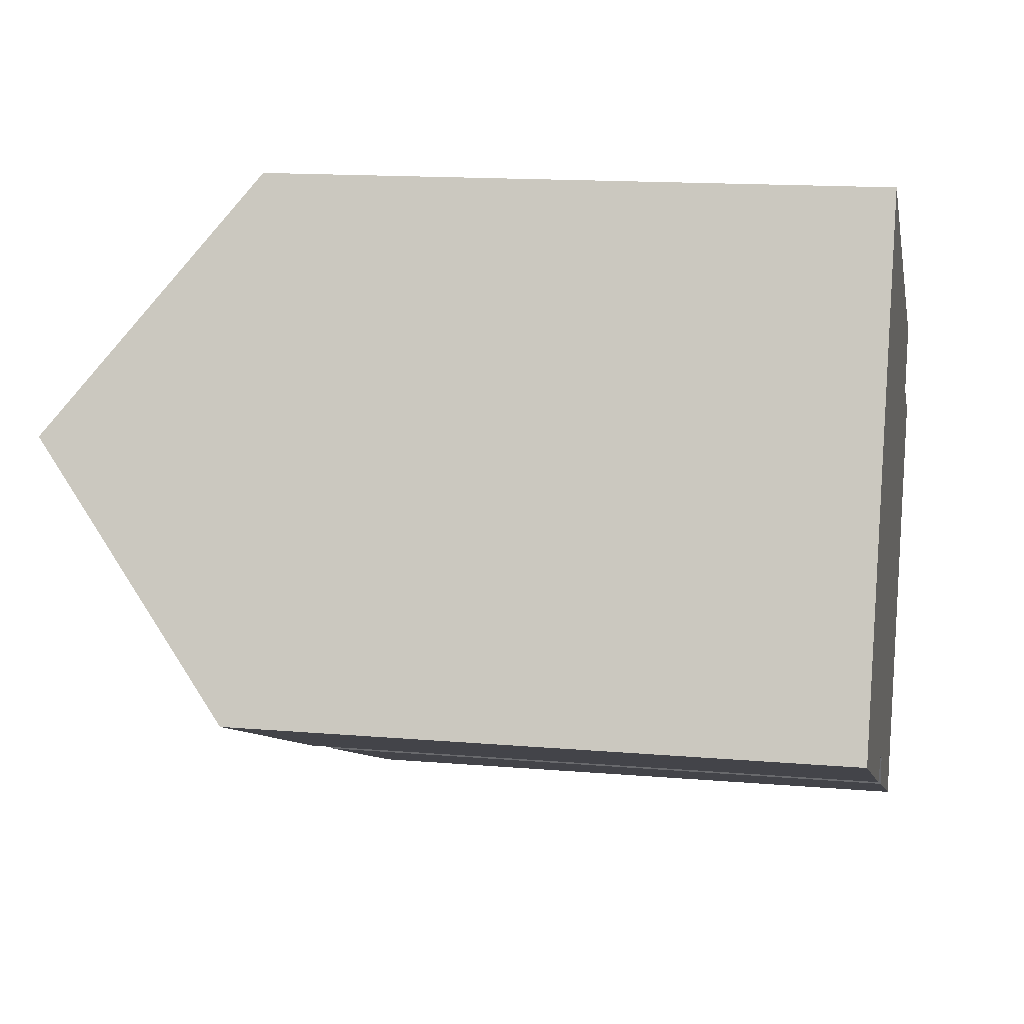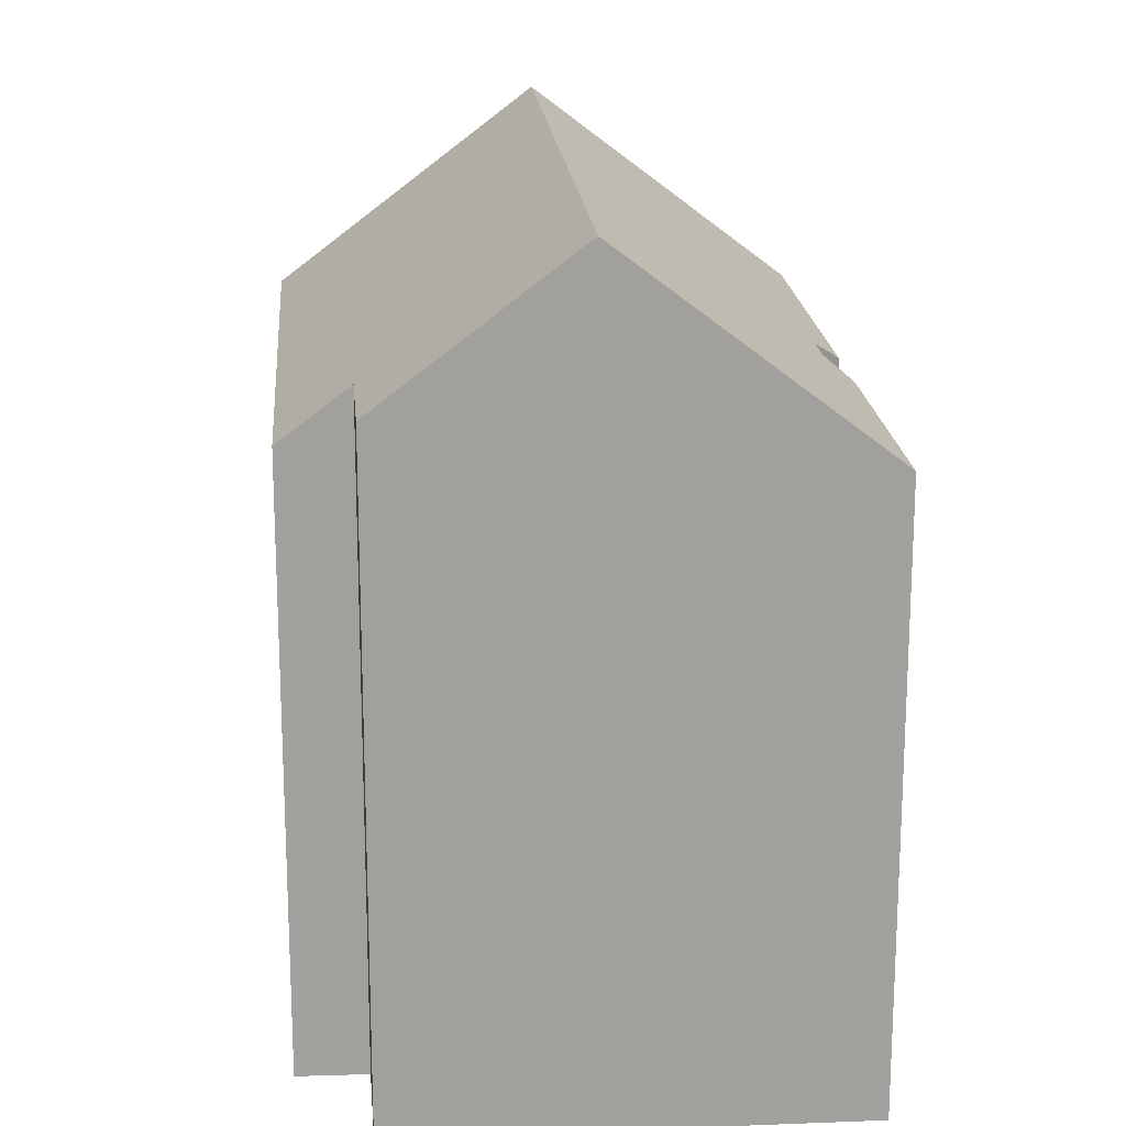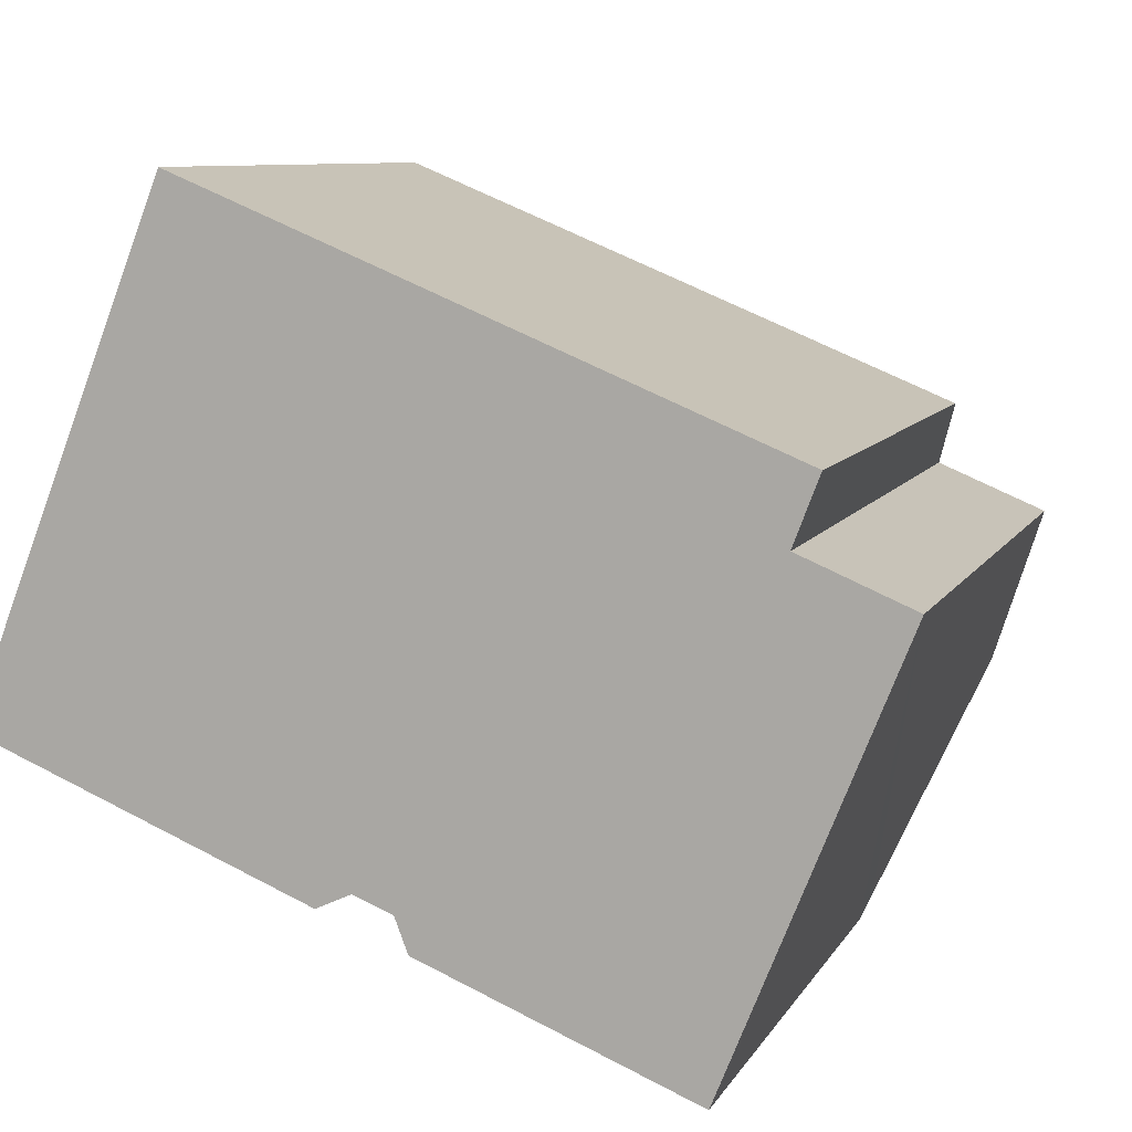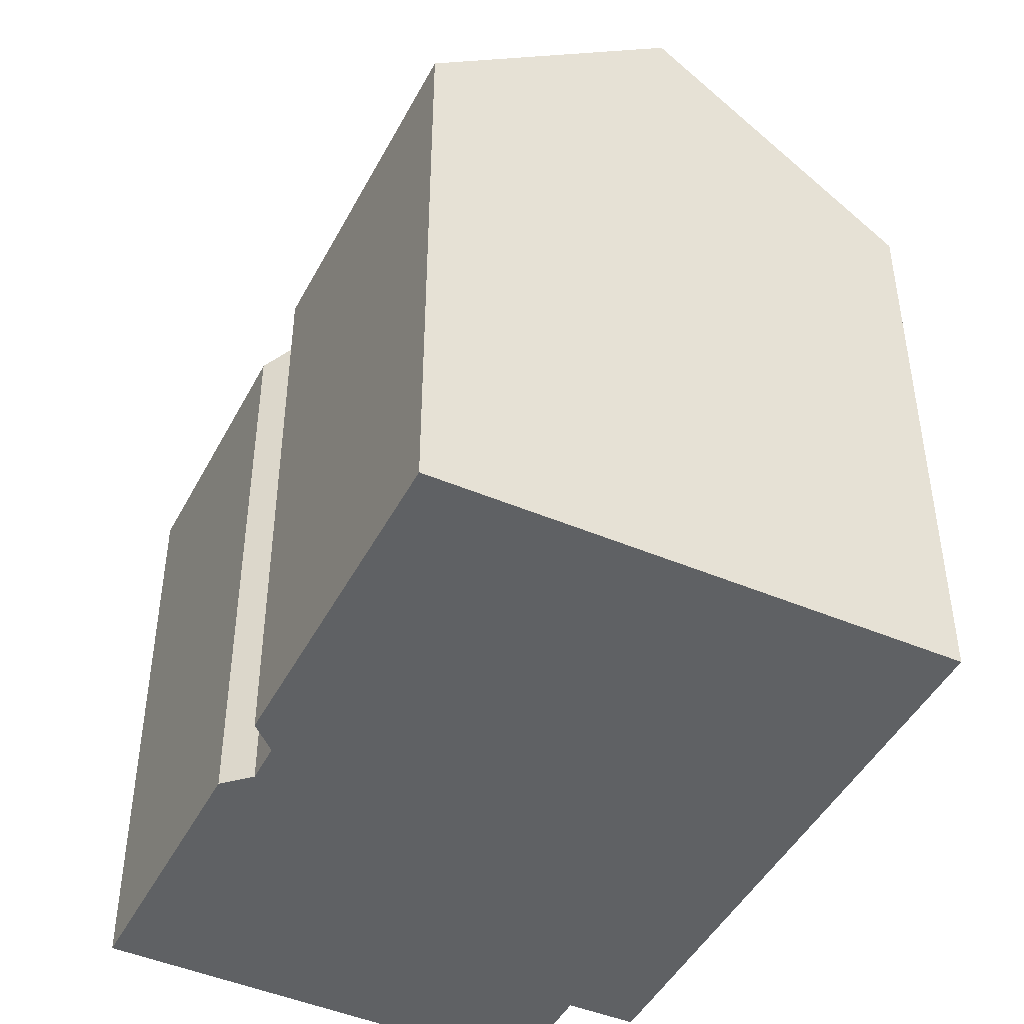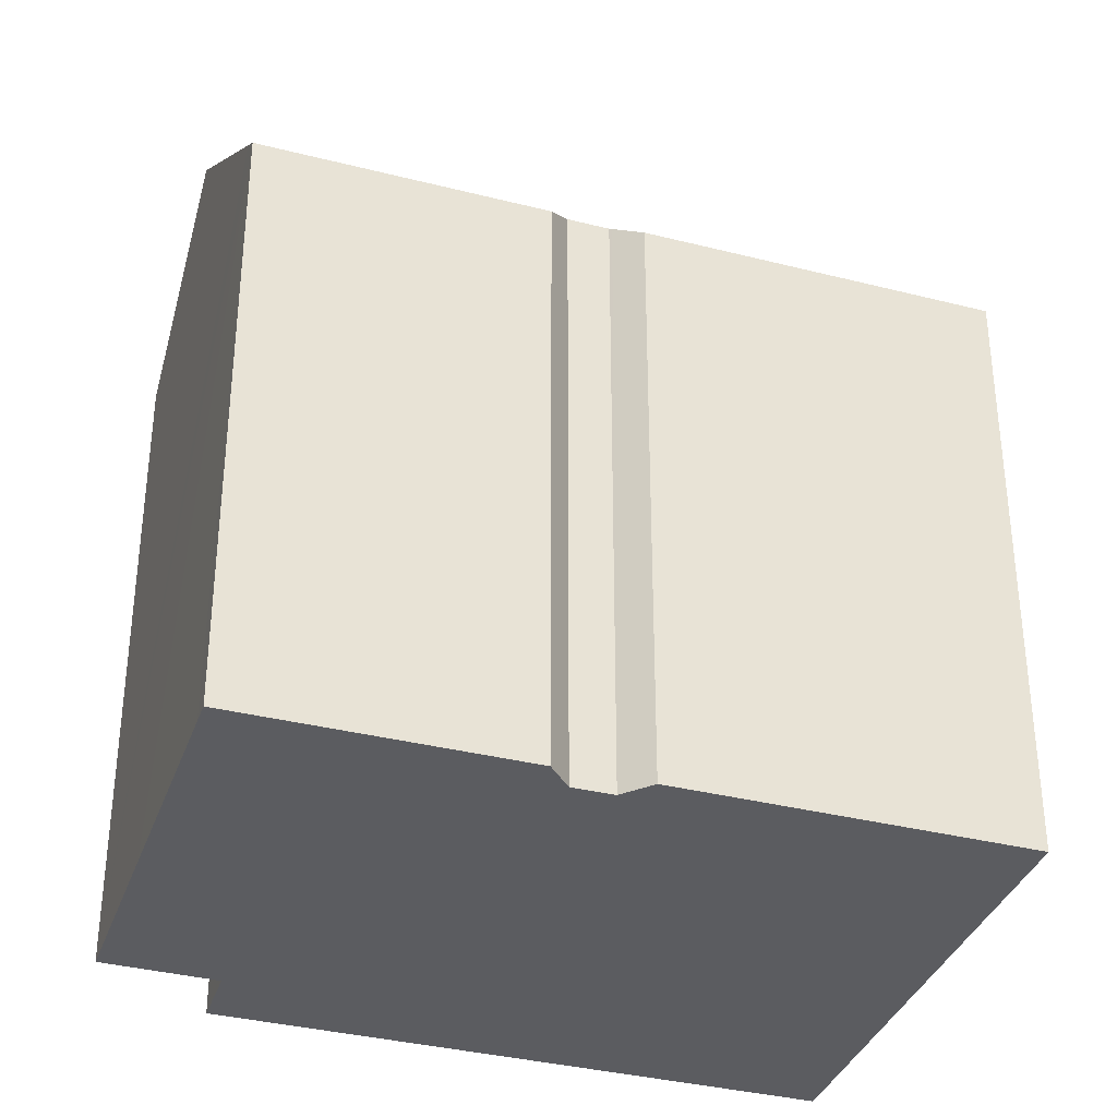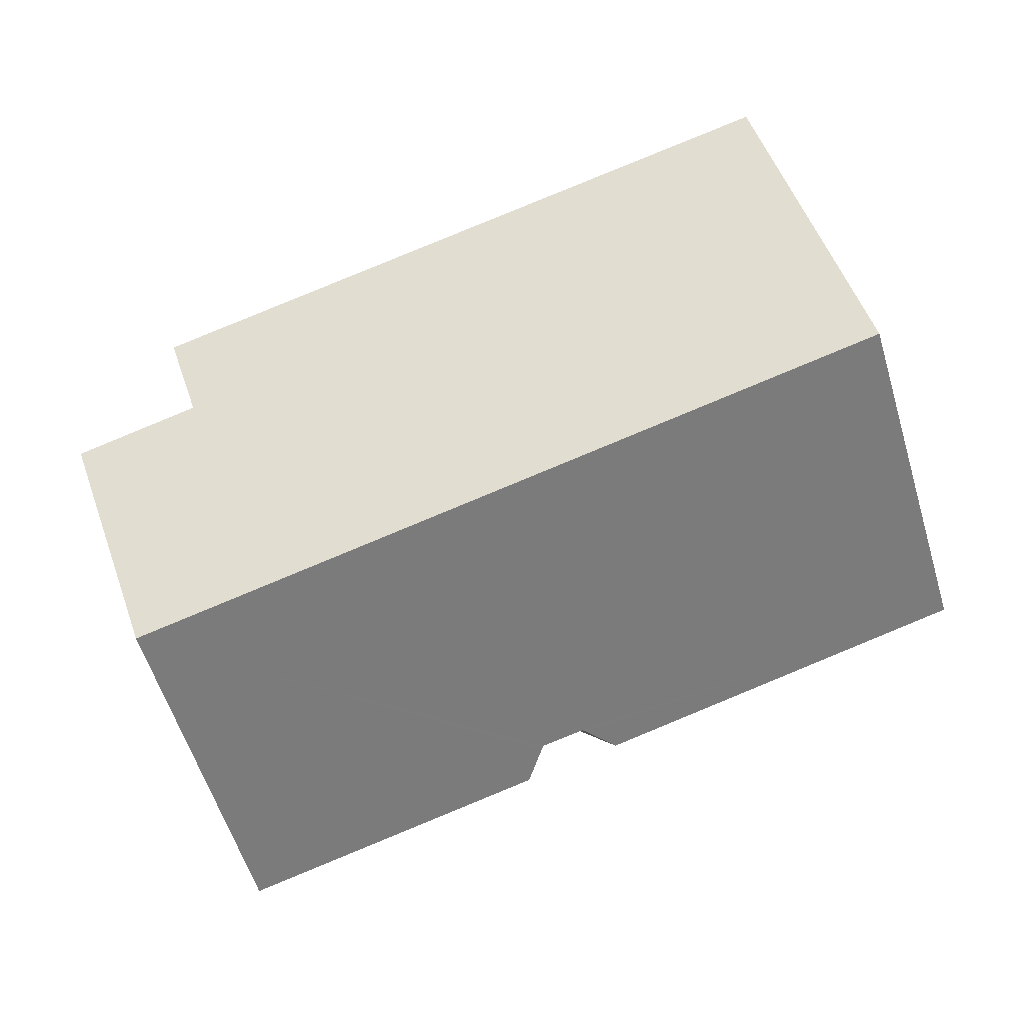
<metadata>
{"format":"obj","ext":"obj","renderer":"f3d","projection":"perspective","resolution":1024,"background":"white","views":[{"elev":14.5,"azim":-79.4,"up":"+Z"},{"elev":18.8,"azim":107.7,"up":"+Y"},{"elev":8.6,"azim":17.8,"up":"+Z"},{"elev":-46.2,"azim":-94.3,"up":"+Y"},{"elev":-35.3,"azim":-176.3,"up":"+Y"},{"elev":-3.7,"azim":178.4,"up":"+Z"}]}
</metadata>
<code>
v  20.06 20.8 -0.828
v  19.15 16.94 5.009
v  21.94 16.95 3.838
v  2.525 20.8 6.415
v  4.793 16.07 12.18
v  5.033 15.57 12.79
v  19.8 15.56 6.704
v  0 15.53 9.512e-16
v  9.267 16.05 -3.105
v  8.468 15.55 -3.476
v  9.342 16.09 -3.07
v  10.67 15.58 -4.342
v  17.74 16.06 -6.577
v  17.51 15.61 -7.133
v  10.38 16.05 -3.56
v  10.34 16.1 -3.468
v  0.236 16.03 0.6
v  8.468 2.128e-16 -3.476
v  0 0 0
v  17.51 4.368e-16 -7.133
v  10.67 2.659e-16 -4.342
v  10.34 2.124e-16 -3.468
v  9.342 1.88e-16 -3.07
v  4.793 -7.455e-16 12.18
v  5.033 -7.829e-16 12.79
v  0.236 -3.674e-17 0.6
v  2.525 -3.928e-16 6.415
v  10.38 2.18e-16 -3.56
v  19.8 -4.105e-16 6.704
v  19.15 -3.067e-16 5.009
v  21.94 -2.35e-16 3.838
v  20.06 5.07e-17 -0.828
v  17.74 4.027e-16 -6.577
v  9.267 1.901e-16 -3.105
g defaultobject
f 1 2 3
f 2 1 4
f 2 4 5
f 2 5 6
f 6 7 2
f 8 9 10
f 9 8 11
f 12 13 14
f 13 12 1
f 1 12 15
f 1 15 16
f 1 16 4
f 4 16 11
f 4 11 8
f 4 8 17
f 18 8 10
f 8 18 19
f 20 12 14
f 12 20 21
f 22 11 16
f 11 22 23
f 17 5 4
f 5 17 8
f 5 8 19
f 5 19 6
f 6 19 24
f 6 24 25
f 24 19 26
f 24 26 27
f 15 22 16
f 22 15 12
f 22 12 21
f 22 21 28
f 25 7 6
f 7 25 29
f 7 30 2
f 30 7 29
f 3 13 1
f 13 3 31
f 13 31 14
f 14 31 32
f 14 32 33
f 14 33 20
f 2 31 3
f 31 2 30
f 23 9 11
f 9 23 10
f 10 23 18
f 18 23 34
f 33 21 20
f 21 33 32
f 21 32 31
f 21 31 28
f 28 31 30
f 28 30 22
f 22 30 23
f 23 30 34
f 34 30 18
f 18 30 19
f 19 30 29
f 19 29 24
f 24 29 25
f 19 24 26
f 26 24 27

</code>
